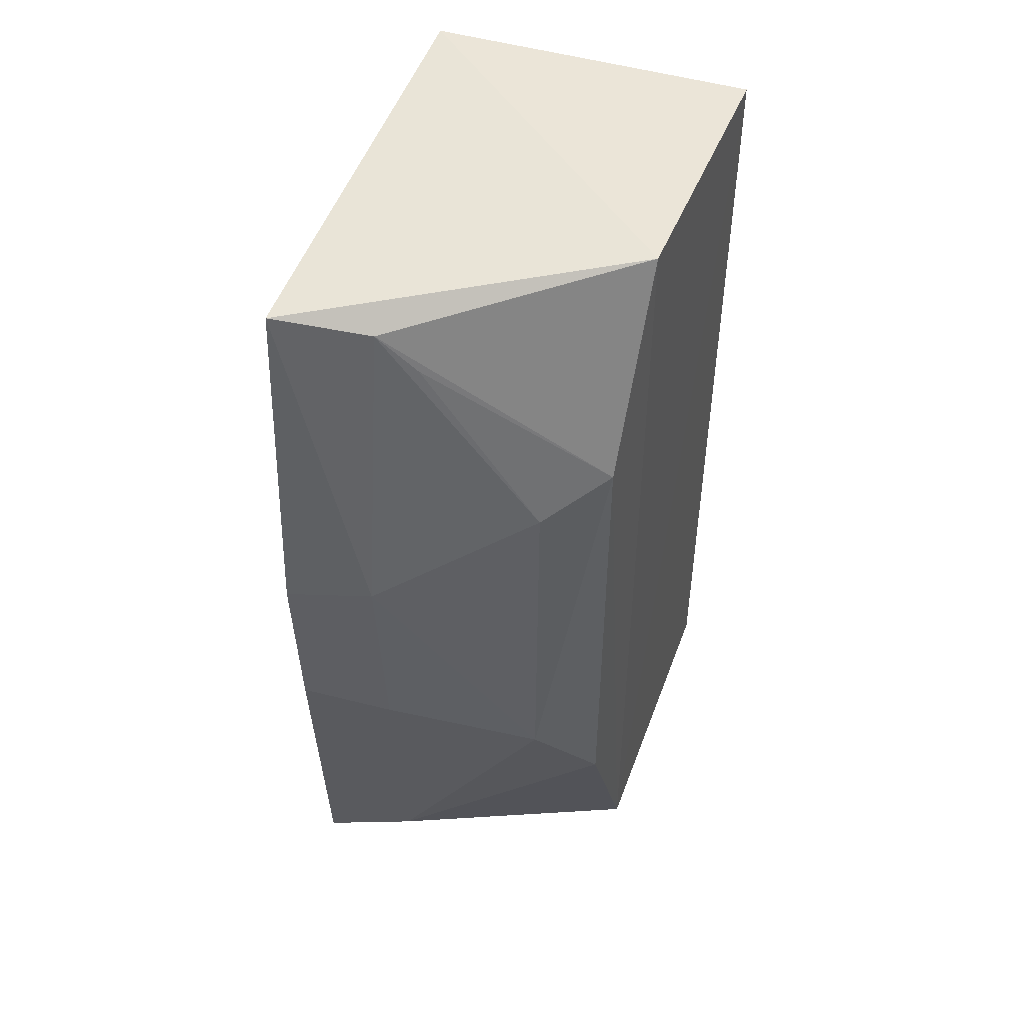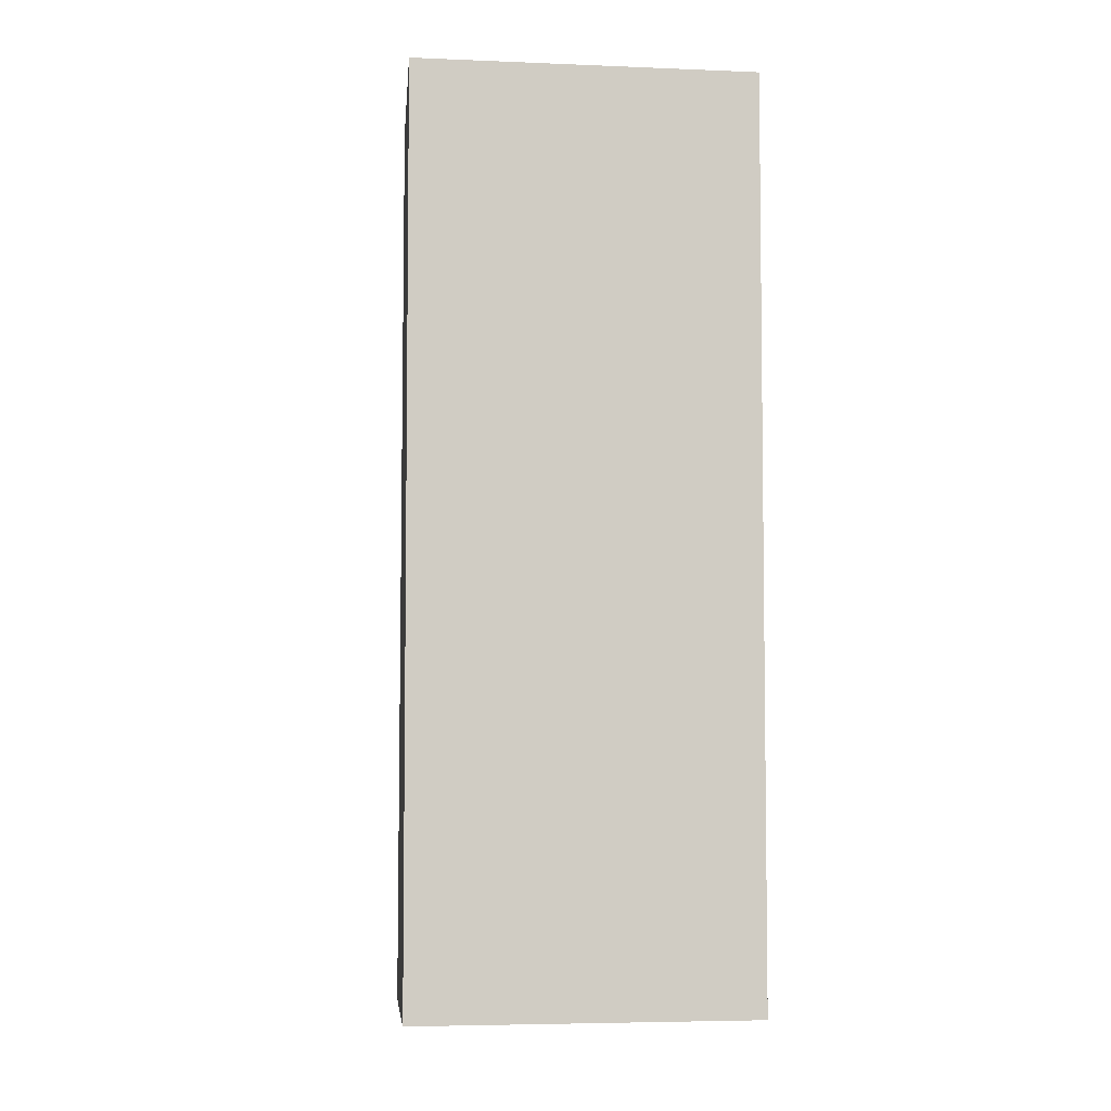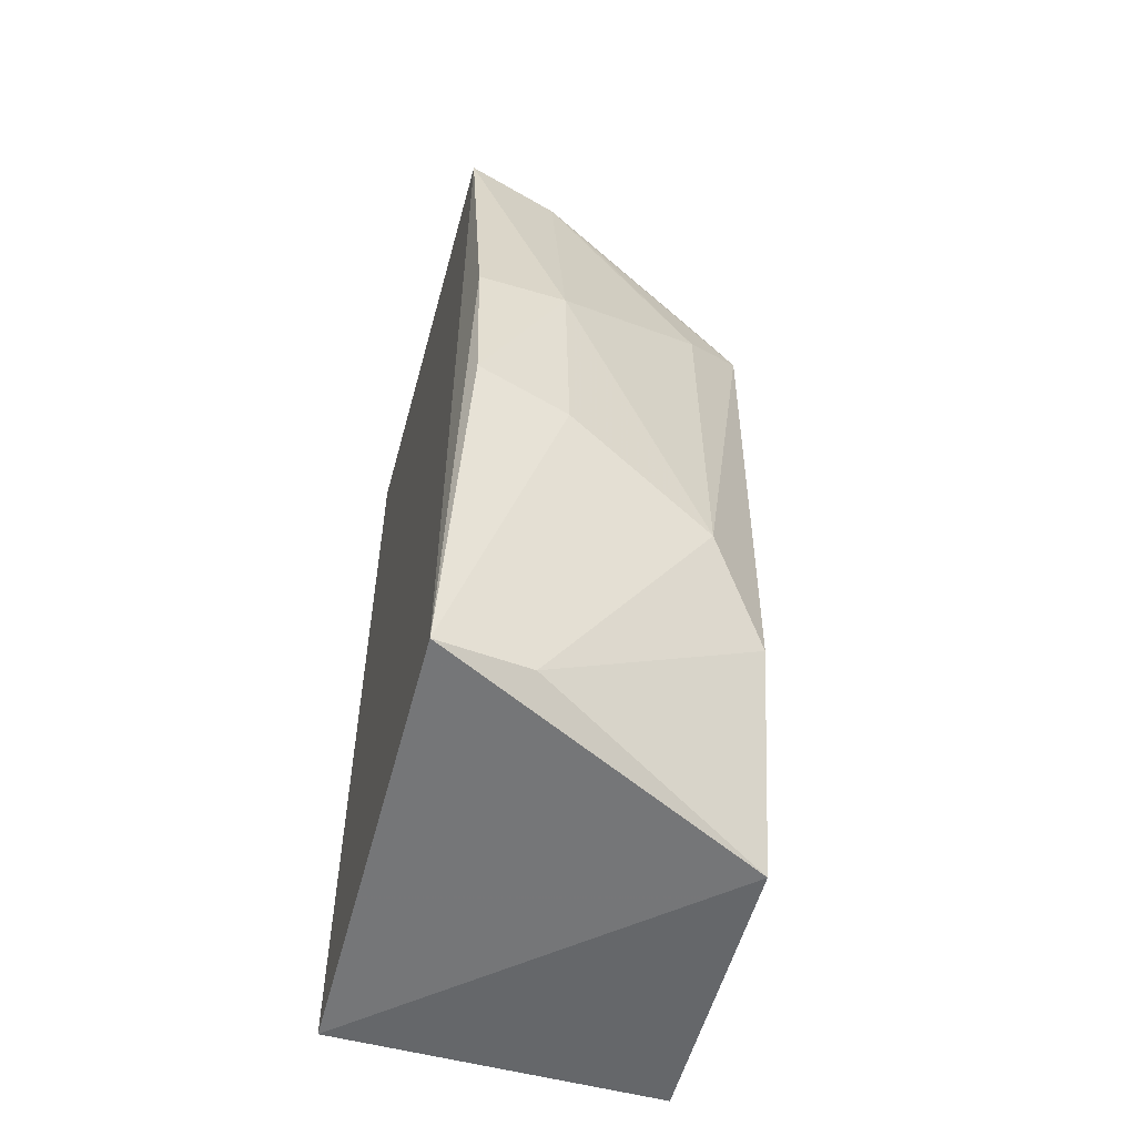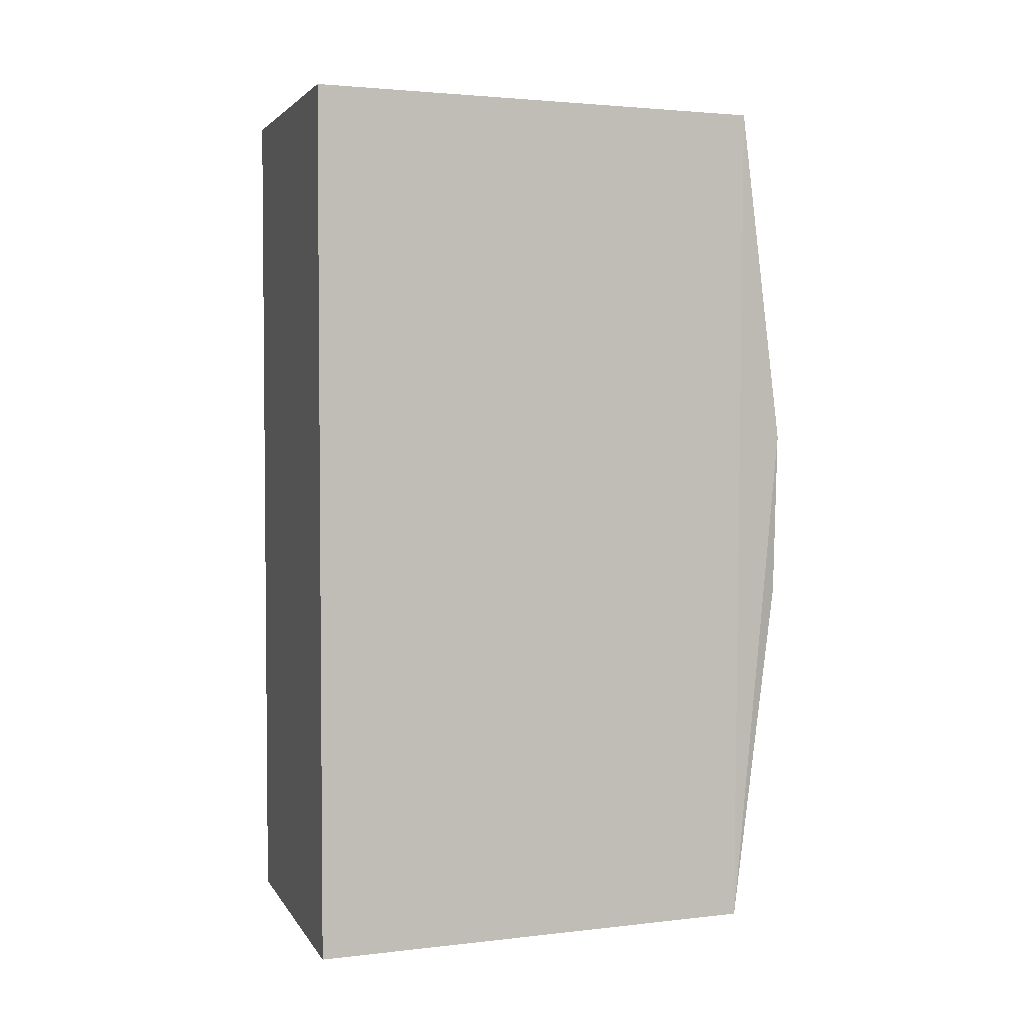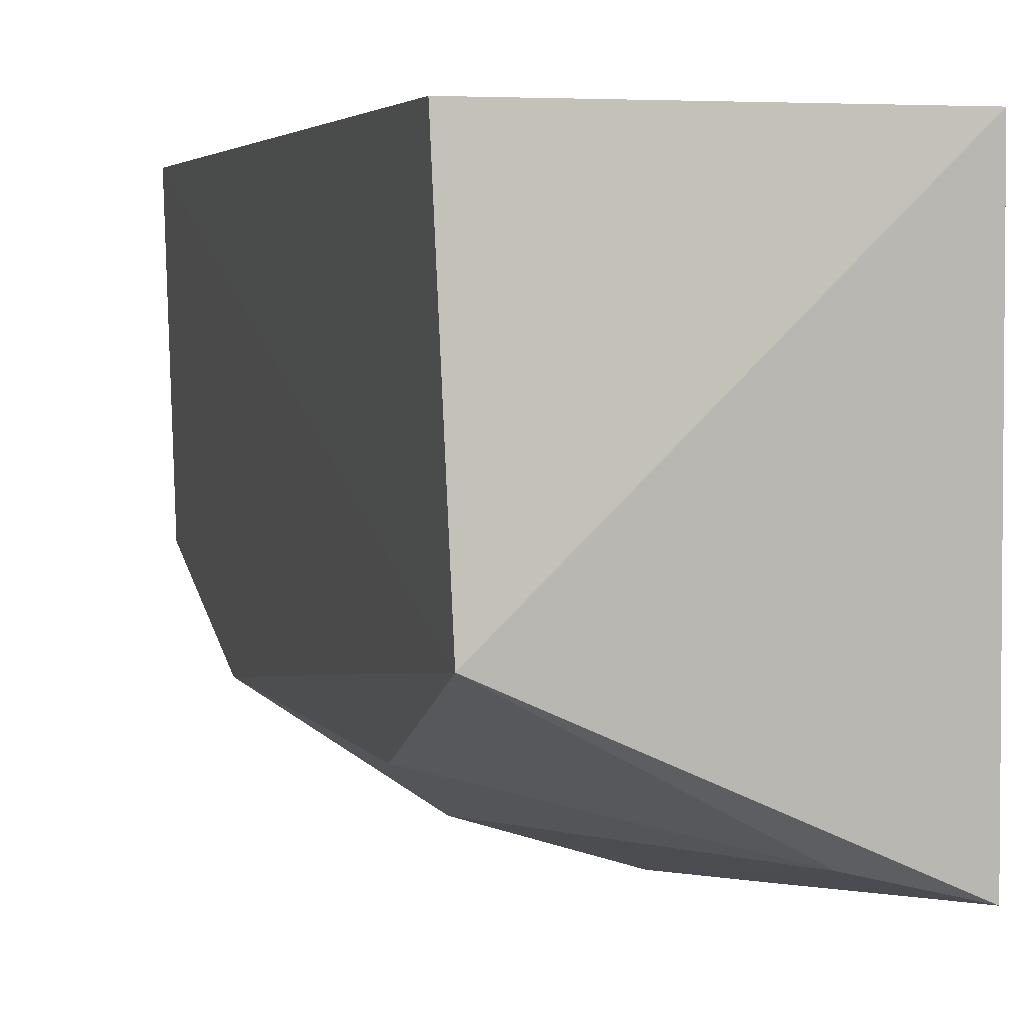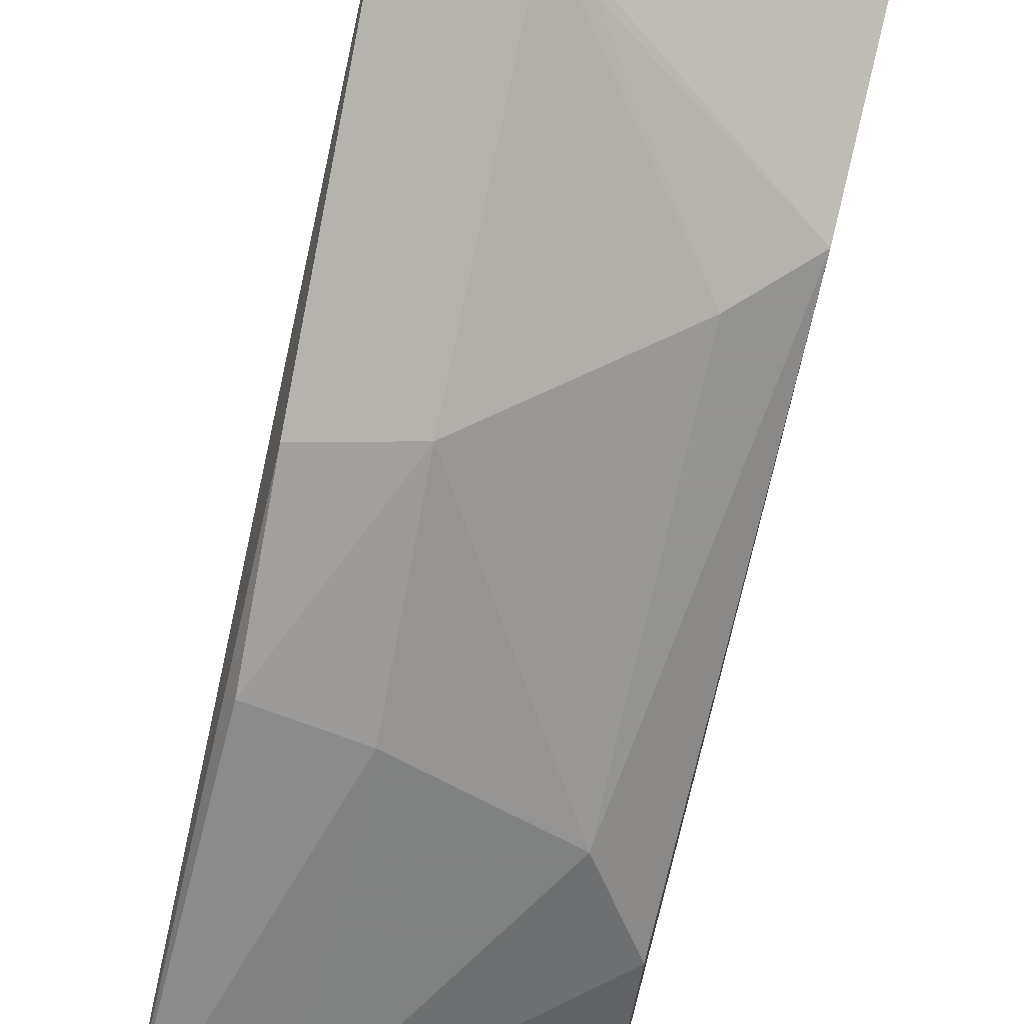
<metadata>
{"format":"obj","ext":"obj","renderer":"f3d","projection":"perspective","resolution":1024,"background":"white","views":[{"elev":48.5,"azim":-161.8,"up":"+Y"},{"elev":-5.1,"azim":-7.3,"up":"+Y"},{"elev":-54.6,"azim":164.2,"up":"+Y"},{"elev":3.3,"azim":73.0,"up":"+Y"},{"elev":3.8,"azim":-15.5,"up":"+Z"},{"elev":-73.3,"azim":167.6,"up":"+Z"}]}
</metadata>
<code>
v -0.007057 0.0004346 0.01441
v -0.007057 -0.02389 0.01441
v -0.006871 -0.02353 0.001954
v -0.00691 0.0001191 0.001797
v -0.01618 0.0004346 0.01441
v -0.01584 0.0009647 0.006087
v -0.01589 -0.02428 0.006009
v -0.01618 -0.02389 0.01441
v -0.01391 -0.01608 0.002505
v -0.0156 -0.004748 0.003677
v -0.007099 -0.009275 0.0005488
v -0.009415 -0.02305 0.002538
v -0.01554 -0.01857 0.003838
v -0.009564 -0.0002486 0.002386
v -0.009746 -0.0144 0.001053
v -0.009578 -0.0088 0.0008589
v -0.007231 -0.01387 0.0006009
v -0.0139 -0.006065 0.002648
v -0.01066 -0.001291 0.002548
f 1 2 3
f 1 3 4
f 5 2 1
f 6 5 1
f 6 1 4
f 7 3 2
f 7 5 6
f 8 7 2
f 8 2 5
f 8 5 7
f 10 7 6
f 11 4 3
f 12 3 7
f 13 10 9
f 13 7 10
f 13 12 7
f 13 9 12
f 14 10 6
f 14 6 4
f 15 12 9
f 15 3 12
f 16 15 9
f 16 14 4
f 16 4 11
f 17 11 3
f 17 3 15
f 17 16 11
f 17 15 16
f 18 14 16
f 18 16 9
f 18 9 10
f 19 18 10
f 19 10 14
f 19 14 18

</code>
